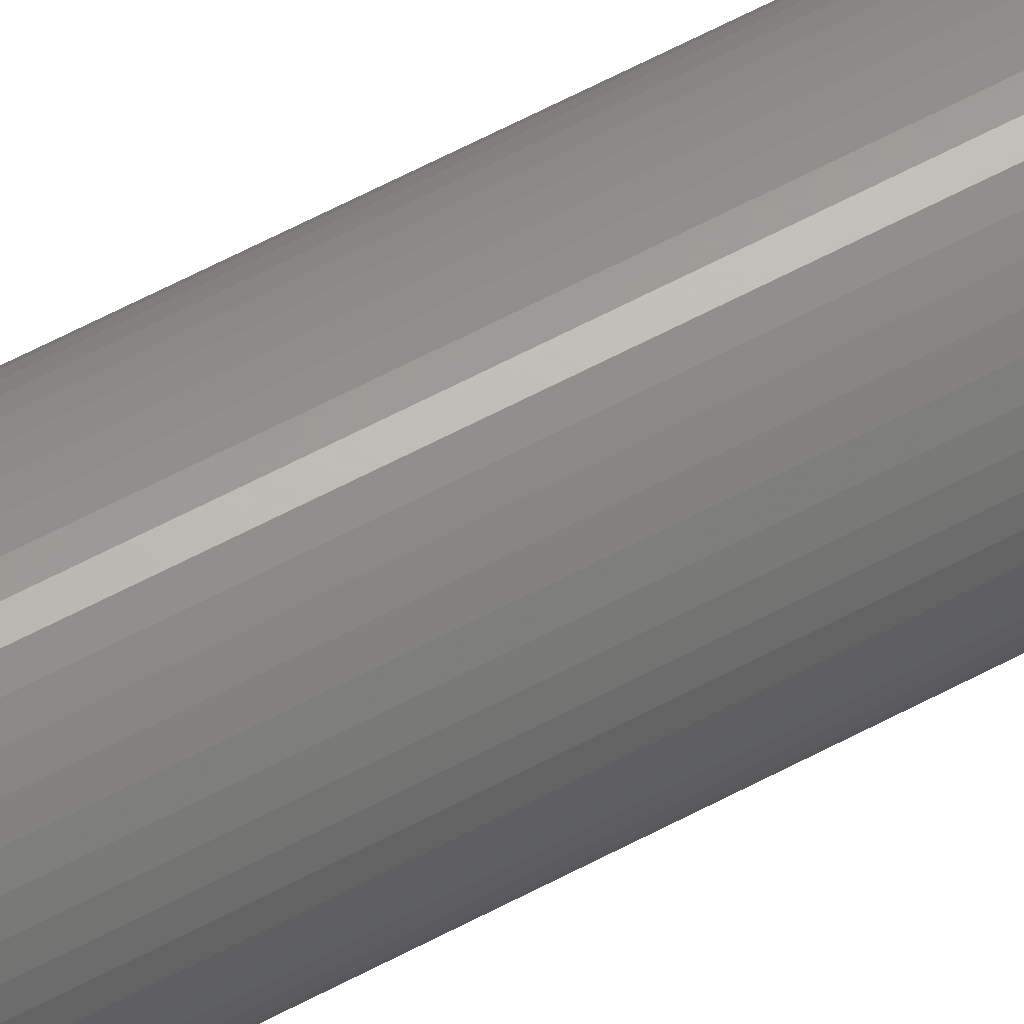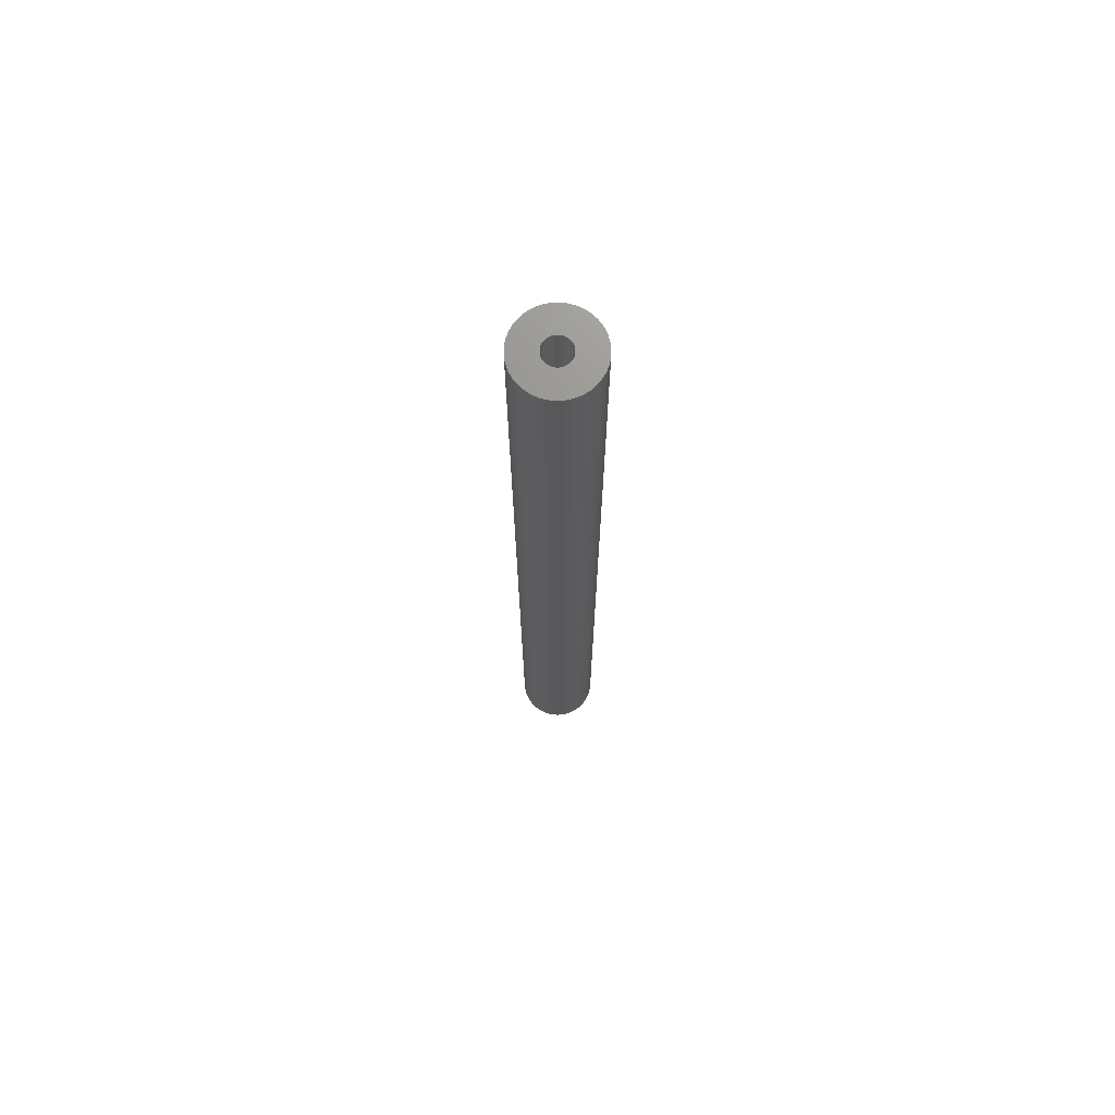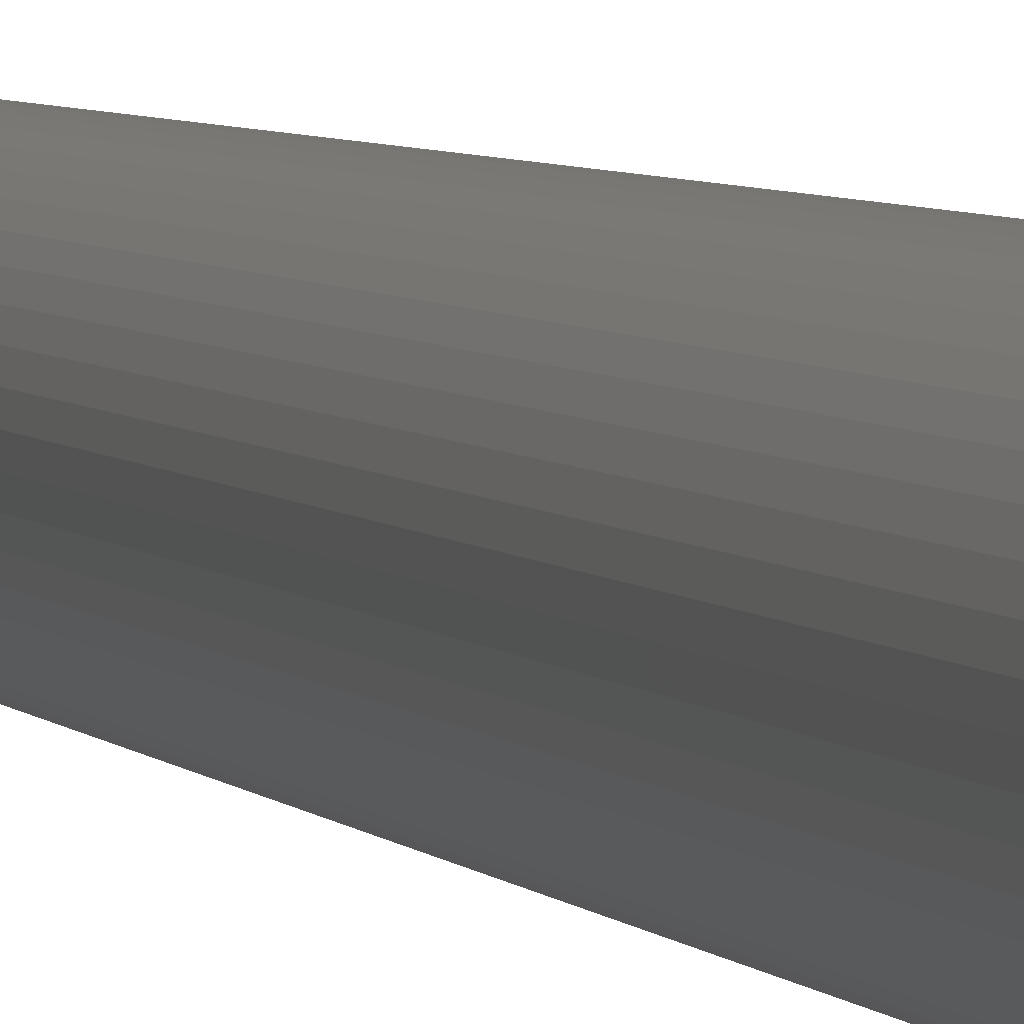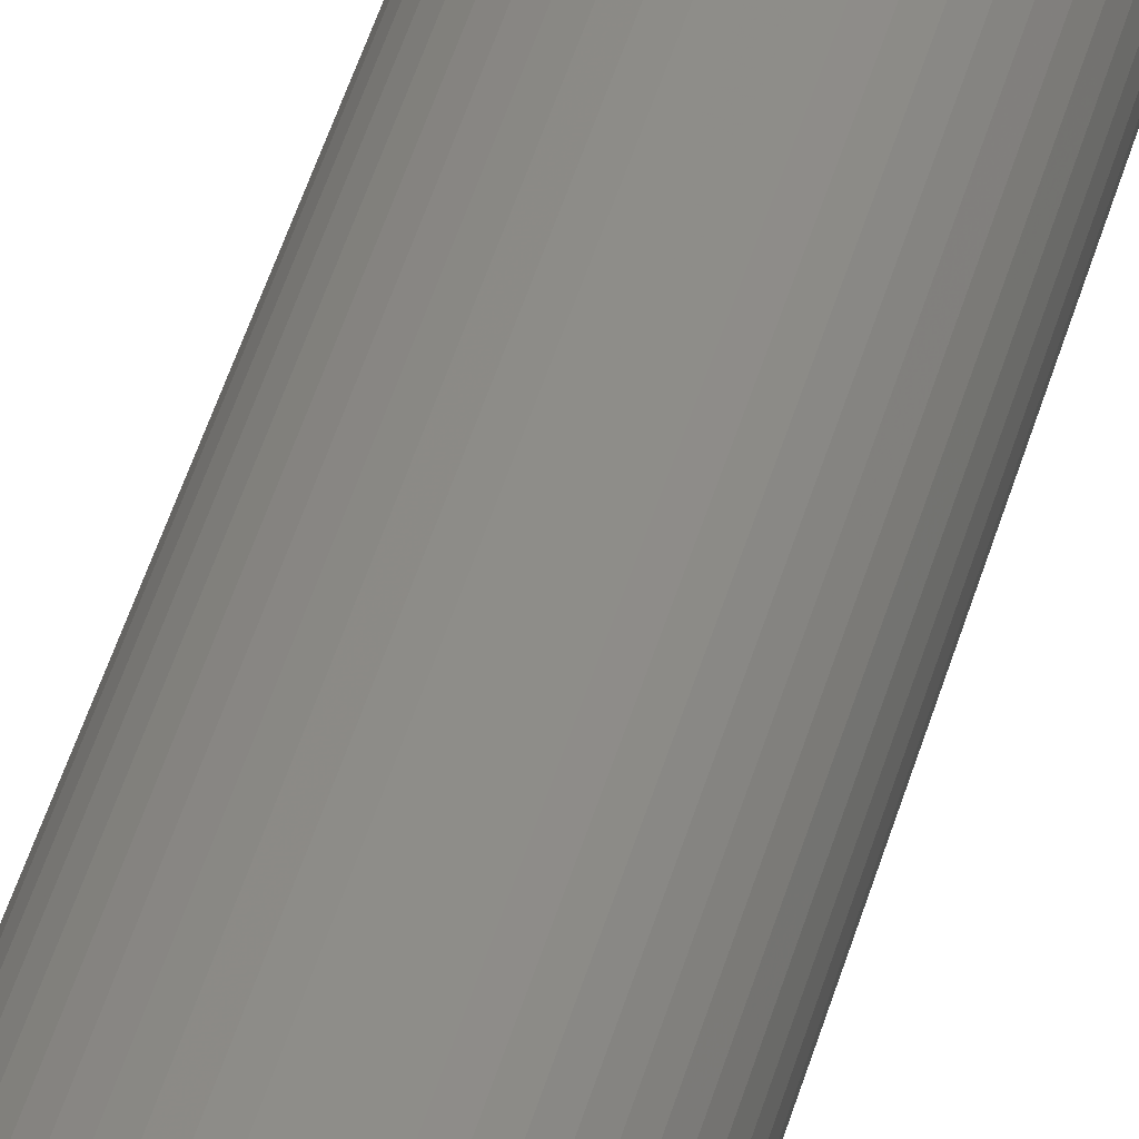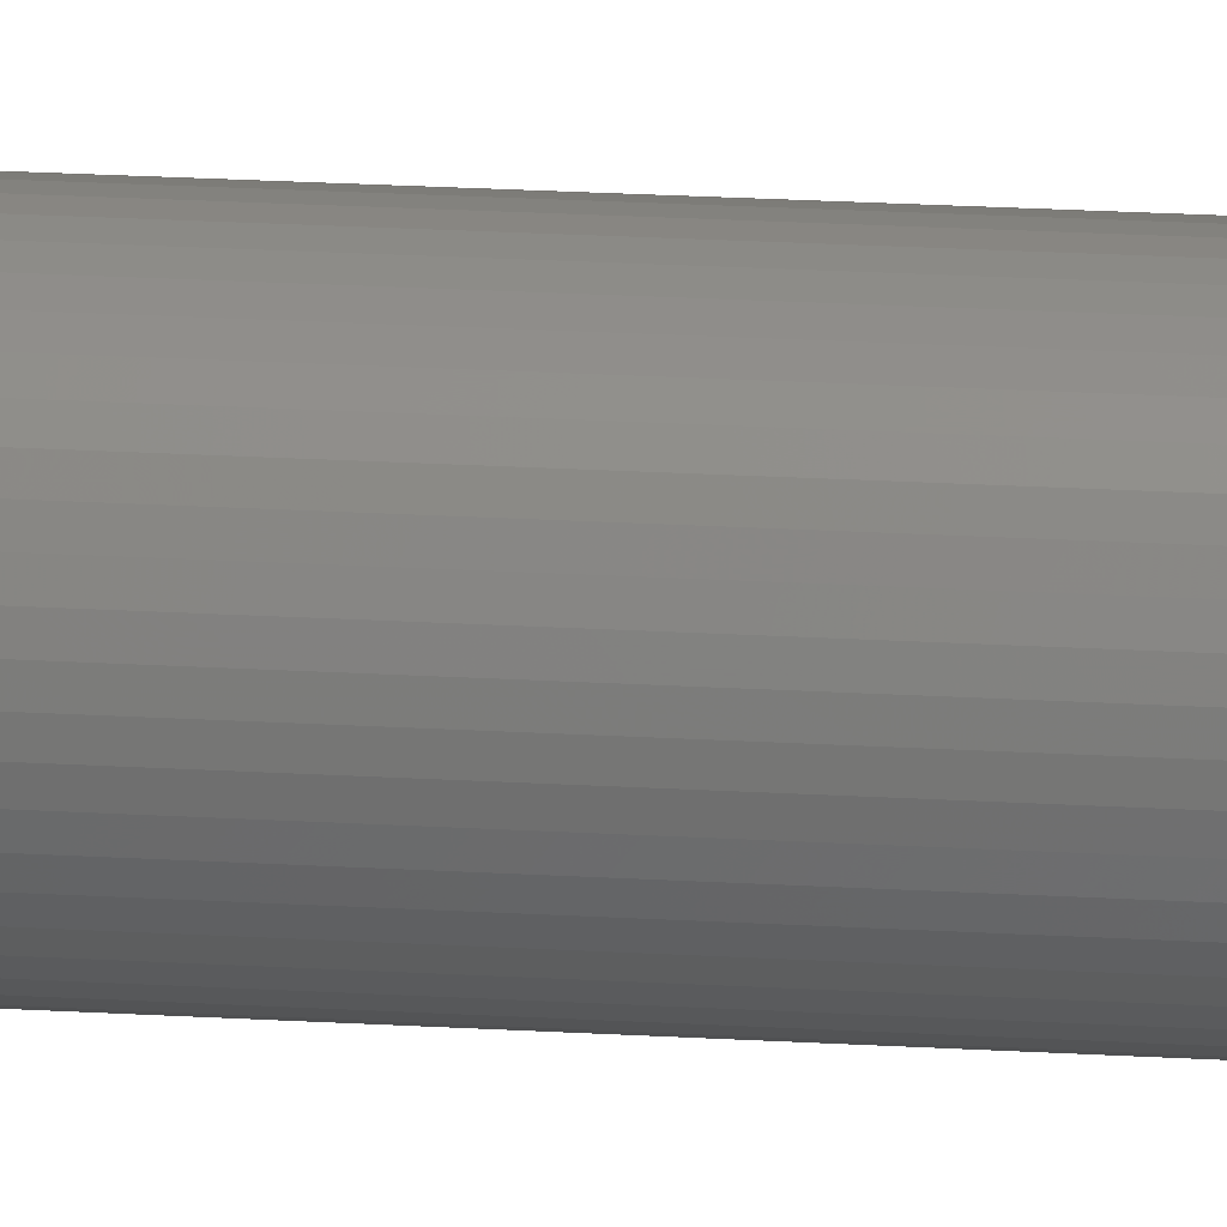
<metadata>
{"format":"stl","ext":"stl","renderer":"f3d","projection":"perspective","resolution":1024,"background":"white","views":[{"elev":60.4,"azim":-118.8,"up":"+Y"},{"elev":71.4,"azim":60.0,"up":"+Z"},{"elev":2.5,"azim":-10.7,"up":"+Y"},{"elev":36.0,"azim":-167.3,"up":"+Y"},{"elev":16.4,"azim":-82.1,"up":"+Y"}]}
</metadata>
<code>
# stl→obj: 200 verts, 400 faces
v 3 0 36
v 2.976 0.376 -36
v 2.976 0.376 36
v 3 0 -36
v -3 0 -36
v -2.976 0.376 36
v -2.976 0.376 -36
v -3 0 36
v 0.1884 2.994 -36
v -0.1884 2.994 36
v 0.1884 2.994 36
v -0.1884 2.994 -36
v 2.187 2.054 -36
v 1.912 2.312 36
v 2.187 2.054 36
v 1.912 2.312 -36
v -1.912 2.312 -36
v -2.187 2.054 36
v -1.912 2.312 36
v -2.187 2.054 -36
v -0.9271 2.853 -36
v -1.277 2.714 36
v -0.9271 2.853 36
v -1.277 2.714 -36
v 2.789 1.104 36
v 2.629 1.445 -36
v 2.629 1.445 36
v 2.789 1.104 -36
v 2.906 0.7461 -36
v 2.906 0.7461 36
v 1.277 2.714 -36
v 0.9271 2.853 36
v 1.277 2.714 36
v 0.9271 2.853 -36
v 0.5621 2.947 36
v 0.5621 2.947 -36
v 1.607 2.533 36
v 1.607 2.533 -36
v -2.789 1.104 -36
v -2.629 1.445 36
v -2.629 1.445 -36
v -2.789 1.104 36
v -2.427 1.763 36
v -2.427 1.763 -36
v -2.906 0.7461 -36
v -2.906 0.7461 36
v -1.607 2.533 -36
v -1.607 2.533 36
v -0.5621 2.947 36
v -0.5621 2.947 -36
v 2.976 -0.376 36
v 2.976 -0.376 -36
v -2.629 -1.445 -36
v -2.789 -1.104 36
v -2.789 -1.104 -36
v -2.629 -1.445 36
v 0.1884 -2.994 -36
v 0.5621 -2.947 36
v 0.1884 -2.994 36
v 0.5621 -2.947 -36
v 2.427 1.763 36
v 2.427 1.763 -36
v 2.789 -1.104 36
v 2.906 -0.7461 -36
v 2.906 -0.7461 36
v 2.789 -1.104 -36
v -2.906 -0.7461 36
v -2.906 -0.7461 -36
v 0.9271 -2.853 -36
v 1.277 -2.714 36
v 0.9271 -2.853 36
v 1.277 -2.714 -36
v 1 0 36
v 0.9921 0.1253 36
v 0.9686 0.2487 36
v 0.9921 -0.1253 36
v 0.9298 0.3681 36
v 0.8763 0.4818 36
v 0.9686 -0.2487 36
v 0.809 0.5878 36
v 0.729 0.6845 36
v 0.9298 -0.3681 36
v 0.6374 0.7705 36
v 2.629 -1.445 36
v 0.5358 0.8443 36
v 0.8763 -0.4818 36
v 2.427 -1.763 36
v 0.4258 0.9048 36
v 0.309 0.9511 36
v 0.1874 0.9823 36
v 0.06279 0.998 36
v -0.06279 0.998 36
v -0.1874 0.9823 36
v -0.309 0.9511 36
v -0.4258 0.9048 36
v -0.5358 0.8443 36
v -0.6374 0.7705 36
v -0.729 0.6845 36
v -0.809 0.5878 36
v -0.8763 0.4818 36
v 0.809 -0.5878 36
v 2.187 -2.054 36
v 0.729 -0.6845 36
v 1.912 -2.312 36
v 0.6374 -0.7705 36
v 1.607 -2.533 36
v 0.5358 -0.8443 36
v 0.4258 -0.9048 36
v 0.309 -0.9511 36
v 0.1874 -0.9823 36
v 0.06279 -0.998 36
v -0.06279 -0.998 36
v -0.1884 -2.994 36
v -0.1874 -0.9823 36
v -0.5621 -2.947 36
v -0.309 -0.9511 36
v -0.9271 -2.853 36
v -0.4258 -0.9048 36
v -1.277 -2.714 36
v -0.5358 -0.8443 36
v -1.607 -2.533 36
v -0.6374 -0.7705 36
v -1.912 -2.312 36
v -0.729 -0.6845 36
v -2.187 -2.054 36
v -0.809 -0.5878 36
v -2.427 -1.763 36
v -0.8763 -0.4818 36
v -0.9298 -0.3681 36
v -0.9686 -0.2487 36
v -0.9921 -0.1253 36
v -2.976 -0.376 36
v -1 0 36
v -0.9298 0.3681 36
v -0.9686 0.2487 36
v -0.9921 0.1253 36
v 1.607 -2.533 -36
v 1.912 -2.312 -36
v 2.187 -2.054 -36
v 2.629 -1.445 -36
v 2.427 -1.763 -36
v -1.277 -2.714 -36
v -0.9271 -2.853 -36
v -2.187 -2.054 -36
v -1.912 -2.312 -36
v -2.976 -0.376 -36
v 1 0 -36
v 0.9921 -0.1253 -36
v 0.9686 -0.2487 -36
v 0.9921 0.1253 -36
v 0.9298 -0.3681 -36
v 0.8763 -0.4818 -36
v 0.9686 0.2487 -36
v 0.809 -0.5878 -36
v 0.729 -0.6845 -36
v 0.9298 0.3681 -36
v 0.6374 -0.7705 -36
v 0.5358 -0.8443 -36
v 0.8763 0.4818 -36
v 0.4258 -0.9048 -36
v 0.309 -0.9511 -36
v 0.1874 -0.9823 -36
v 0.06279 -0.998 -36
v -0.06279 -0.998 -36
v -0.1884 -2.994 -36
v -0.1874 -0.9823 -36
v -0.5621 -2.947 -36
v -0.309 -0.9511 -36
v -0.4258 -0.9048 -36
v -0.5358 -0.8443 -36
v -1.607 -2.533 -36
v -0.6374 -0.7705 -36
v -0.729 -0.6845 -36
v -0.809 -0.5878 -36
v -2.427 -1.763 -36
v -0.8763 -0.4818 -36
v 0.809 0.5878 -36
v 0.729 0.6845 -36
v 0.6374 0.7705 -36
v 0.5358 0.8443 -36
v 0.4258 0.9048 -36
v 0.309 0.9511 -36
v 0.1874 0.9823 -36
v 0.06279 0.998 -36
v -0.06279 0.998 -36
v -0.1874 0.9823 -36
v -0.309 0.9511 -36
v -0.4258 0.9048 -36
v -0.5358 0.8443 -36
v -0.6374 0.7705 -36
v -0.729 0.6845 -36
v -0.809 0.5878 -36
v -0.8763 0.4818 -36
v -0.9298 0.3681 -36
v -0.9686 0.2487 -36
v -0.9921 0.1253 -36
v -1 0 -36
v -0.9298 -0.3681 -36
v -0.9686 -0.2487 -36
v -0.9921 -0.1253 -36
f 1 2 3
f 2 1 4
f 5 6 7
f 6 5 8
f 9 10 11
f 10 9 12
f 13 14 15
f 14 13 16
f 17 18 19
f 18 17 20
f 21 22 23
f 22 21 24
f 25 26 27
f 26 25 28
f 3 29 30
f 29 3 2
f 31 32 33
f 32 31 34
f 34 35 32
f 35 34 36
f 16 37 14
f 37 16 38
f 39 40 41
f 40 39 42
f 41 43 44
f 43 41 40
f 45 42 39
f 42 45 46
f 47 19 48
f 19 47 17
f 12 49 10
f 49 12 50
f 51 4 1
f 4 51 52
f 53 54 55
f 54 53 56
f 57 58 59
f 58 57 60
f 30 28 25
f 28 30 29
f 61 13 15
f 13 61 62
f 27 62 61
f 62 27 26
f 36 11 35
f 11 36 9
f 50 23 49
f 23 50 21
f 63 64 65
f 64 63 66
f 65 52 51
f 52 65 64
f 55 67 68
f 67 55 54
f 69 70 71
f 70 69 72
f 60 71 58
f 71 60 69
f 38 33 37
f 33 38 31
f 44 18 20
f 18 44 43
f 73 1 3
f 74 3 30
f 1 73 51
f 75 30 25
f 76 51 73
f 77 25 27
f 51 76 65
f 78 27 61
f 79 65 76
f 80 61 15
f 65 79 63
f 81 15 14
f 82 63 79
f 83 14 37
f 63 82 84
f 85 37 33
f 86 84 82
f 84 86 87
f 3 74 73
f 30 75 74
f 25 77 75
f 88 33 32
f 27 78 77
f 61 80 78
f 15 81 80
f 14 83 81
f 89 32 35
f 37 85 83
f 33 88 85
f 32 89 88
f 90 35 11
f 35 90 89
f 11 91 90
f 11 92 91
f 10 92 11
f 92 10 93
f 49 93 10
f 93 49 94
f 23 94 49
f 94 23 95
f 22 95 23
f 95 22 96
f 48 96 22
f 96 48 97
f 19 97 48
f 97 19 98
f 18 98 19
f 98 18 99
f 43 99 18
f 99 43 100
f 101 87 86
f 87 101 102
f 103 102 101
f 102 103 104
f 105 104 103
f 104 105 106
f 107 106 105
f 106 107 70
f 108 70 107
f 70 108 71
f 109 71 108
f 71 109 58
f 110 58 109
f 58 110 59
f 111 59 110
f 112 59 111
f 113 112 114
f 112 113 59
f 115 114 116
f 117 116 118
f 119 118 120
f 114 115 113
f 121 120 122
f 123 122 124
f 125 124 126
f 127 126 128
f 116 117 115
f 56 128 129
f 54 129 130
f 67 130 131
f 132 131 133
f 40 100 43
f 118 119 117
f 100 40 134
f 120 121 119
f 42 134 40
f 122 123 121
f 134 42 135
f 124 125 123
f 46 135 42
f 126 127 125
f 135 46 136
f 128 56 127
f 6 136 46
f 129 54 56
f 136 6 133
f 130 67 54
f 8 133 6
f 131 132 67
f 133 8 132
f 7 46 45
f 46 7 6
f 24 48 22
f 48 24 47
f 72 106 70
f 106 72 137
f 138 102 104
f 102 138 139
f 84 66 63
f 66 84 140
f 102 141 87
f 141 102 139
f 142 117 119
f 117 142 143
f 144 123 125
f 123 144 145
f 146 8 5
f 8 146 132
f 147 4 52
f 148 52 64
f 4 147 2
f 149 64 66
f 150 2 147
f 151 66 140
f 2 150 29
f 152 140 141
f 153 29 150
f 154 141 139
f 29 153 28
f 155 139 138
f 156 28 153
f 157 138 137
f 28 156 26
f 158 137 72
f 159 26 156
f 26 159 62
f 52 148 147
f 64 149 148
f 66 151 149
f 160 72 69
f 140 152 151
f 141 154 152
f 139 155 154
f 138 157 155
f 161 69 60
f 137 158 157
f 72 160 158
f 69 161 160
f 162 60 57
f 60 162 161
f 57 163 162
f 57 164 163
f 165 164 57
f 164 165 166
f 167 166 165
f 166 167 168
f 143 168 167
f 168 143 169
f 142 169 143
f 169 142 170
f 171 170 142
f 170 171 172
f 145 172 171
f 172 145 173
f 144 173 145
f 173 144 174
f 175 174 144
f 174 175 176
f 177 62 159
f 62 177 13
f 178 13 177
f 13 178 16
f 179 16 178
f 16 179 38
f 180 38 179
f 38 180 31
f 181 31 180
f 31 181 34
f 182 34 181
f 34 182 36
f 183 36 182
f 36 183 9
f 184 9 183
f 185 9 184
f 12 185 186
f 185 12 9
f 50 186 187
f 21 187 188
f 24 188 189
f 186 50 12
f 47 189 190
f 17 190 191
f 20 191 192
f 44 192 193
f 187 21 50
f 41 193 194
f 39 194 195
f 45 195 196
f 7 196 197
f 53 176 175
f 188 24 21
f 176 53 198
f 189 47 24
f 55 198 53
f 190 17 47
f 198 55 199
f 191 20 17
f 68 199 55
f 192 44 20
f 199 68 200
f 193 41 44
f 146 200 68
f 194 39 41
f 200 146 197
f 195 45 39
f 5 197 146
f 196 7 45
f 197 5 7
f 68 132 146
f 132 68 67
f 137 104 106
f 104 137 138
f 87 140 84
f 140 87 141
f 165 59 113
f 59 165 57
f 167 113 115
f 113 167 165
f 143 115 117
f 115 143 167
f 145 121 123
f 121 145 171
f 175 56 53
f 56 175 127
f 171 119 121
f 119 171 142
f 144 127 175
f 127 144 125
f 147 74 150
f 74 147 73
f 133 196 136
f 196 133 197
f 185 91 92
f 91 185 184
f 179 81 83
f 81 179 178
f 191 97 98
f 97 191 190
f 188 94 95
f 94 188 187
f 155 101 154
f 101 155 103
f 156 78 159
f 78 156 77
f 150 75 153
f 75 150 74
f 182 88 89
f 88 182 181
f 180 83 85
f 83 180 179
f 134 193 100
f 193 134 194
f 100 192 99
f 192 100 193
f 135 194 134
f 194 135 195
f 189 95 96
f 95 189 188
f 186 92 93
f 92 186 185
f 148 73 147
f 73 148 76
f 166 116 114
f 116 166 168
f 162 111 110
f 111 162 163
f 153 77 156
f 77 153 75
f 177 81 178
f 81 177 80
f 159 80 177
f 80 159 78
f 183 89 90
f 89 183 182
f 184 90 91
f 90 184 183
f 181 85 88
f 85 181 180
f 99 191 98
f 191 99 192
f 136 195 135
f 195 136 196
f 190 96 97
f 96 190 189
f 187 93 94
f 93 187 186
f 158 108 107
f 108 158 160
f 154 86 152
f 86 154 101
f 151 79 149
f 79 151 82
f 149 76 148
f 76 149 79
f 128 198 129
f 198 128 176
f 129 199 130
f 199 129 198
f 160 109 108
f 109 160 161
f 161 110 109
f 110 161 162
f 152 82 151
f 82 152 86
f 163 112 111
f 112 163 164
f 168 118 116
f 118 168 169
f 131 197 133
f 197 131 200
f 157 107 105
f 107 157 158
f 155 105 103
f 105 155 157
f 164 114 112
f 114 164 166
f 169 120 118
f 120 169 170
f 124 174 126
f 174 124 173
f 126 176 128
f 176 126 174
f 130 200 131
f 200 130 199
f 172 124 122
f 124 172 173
f 170 122 120
f 122 170 172

</code>
